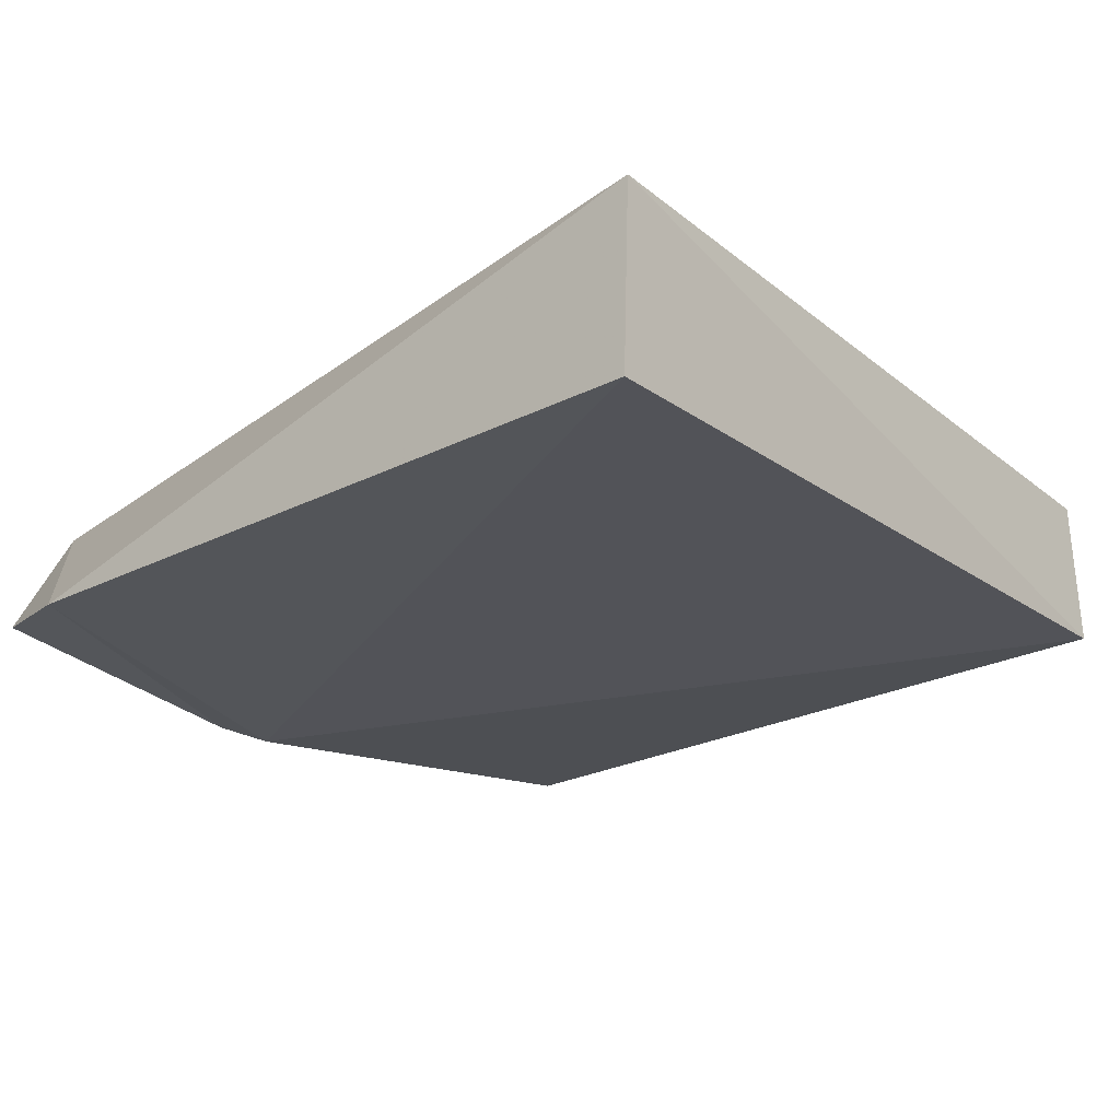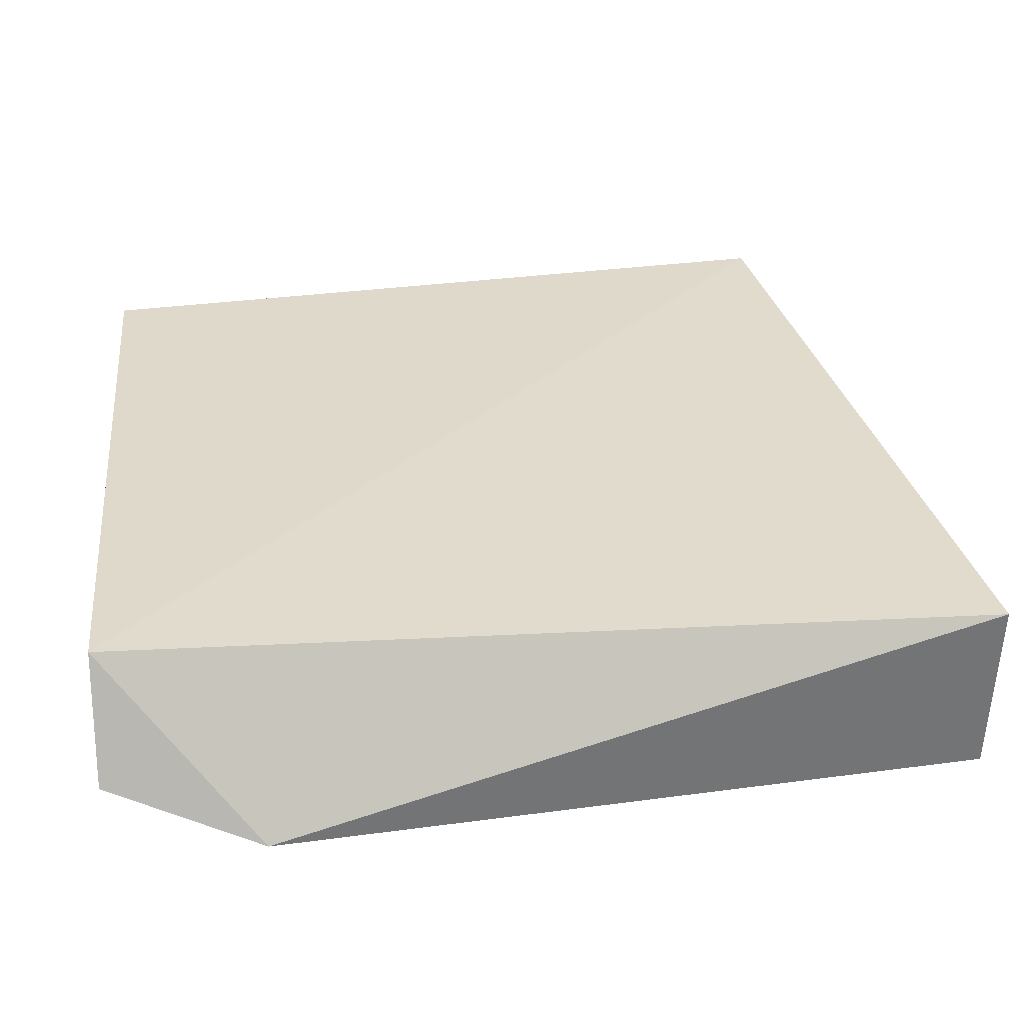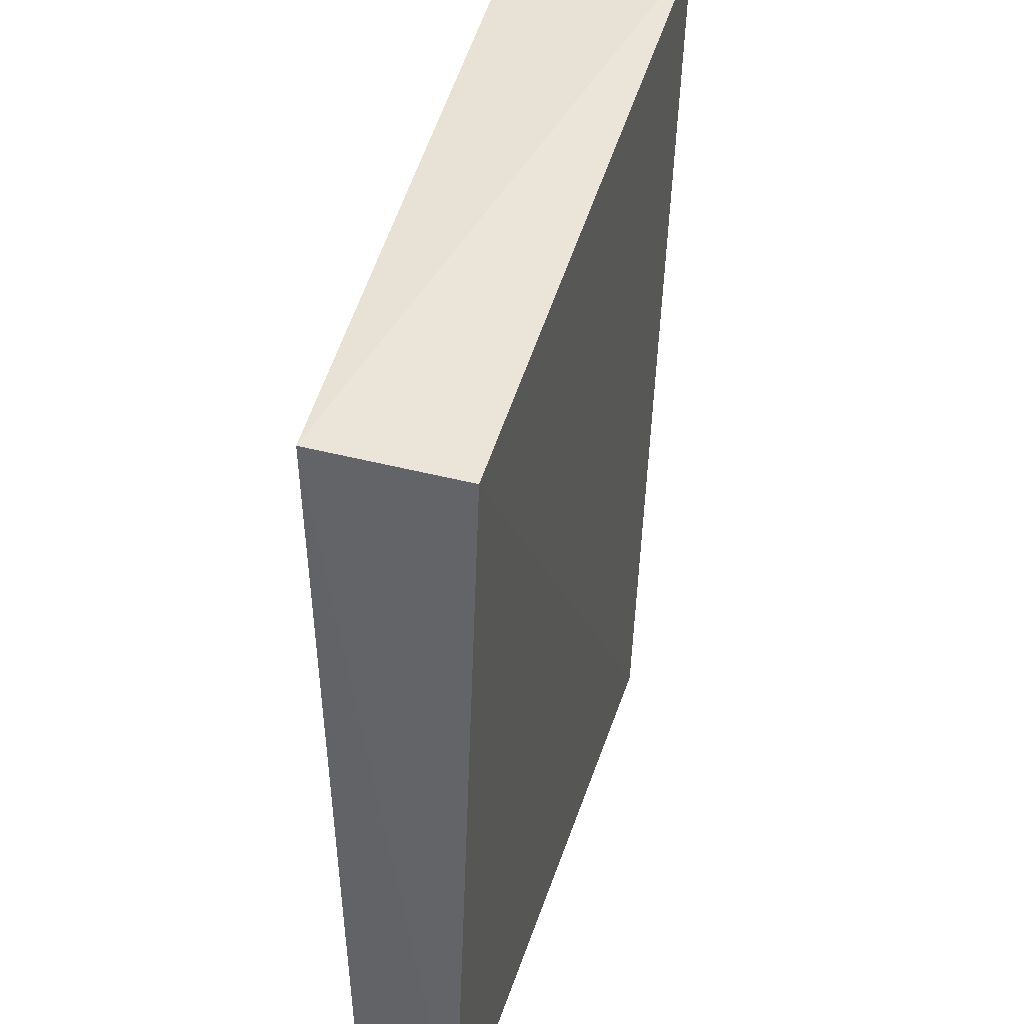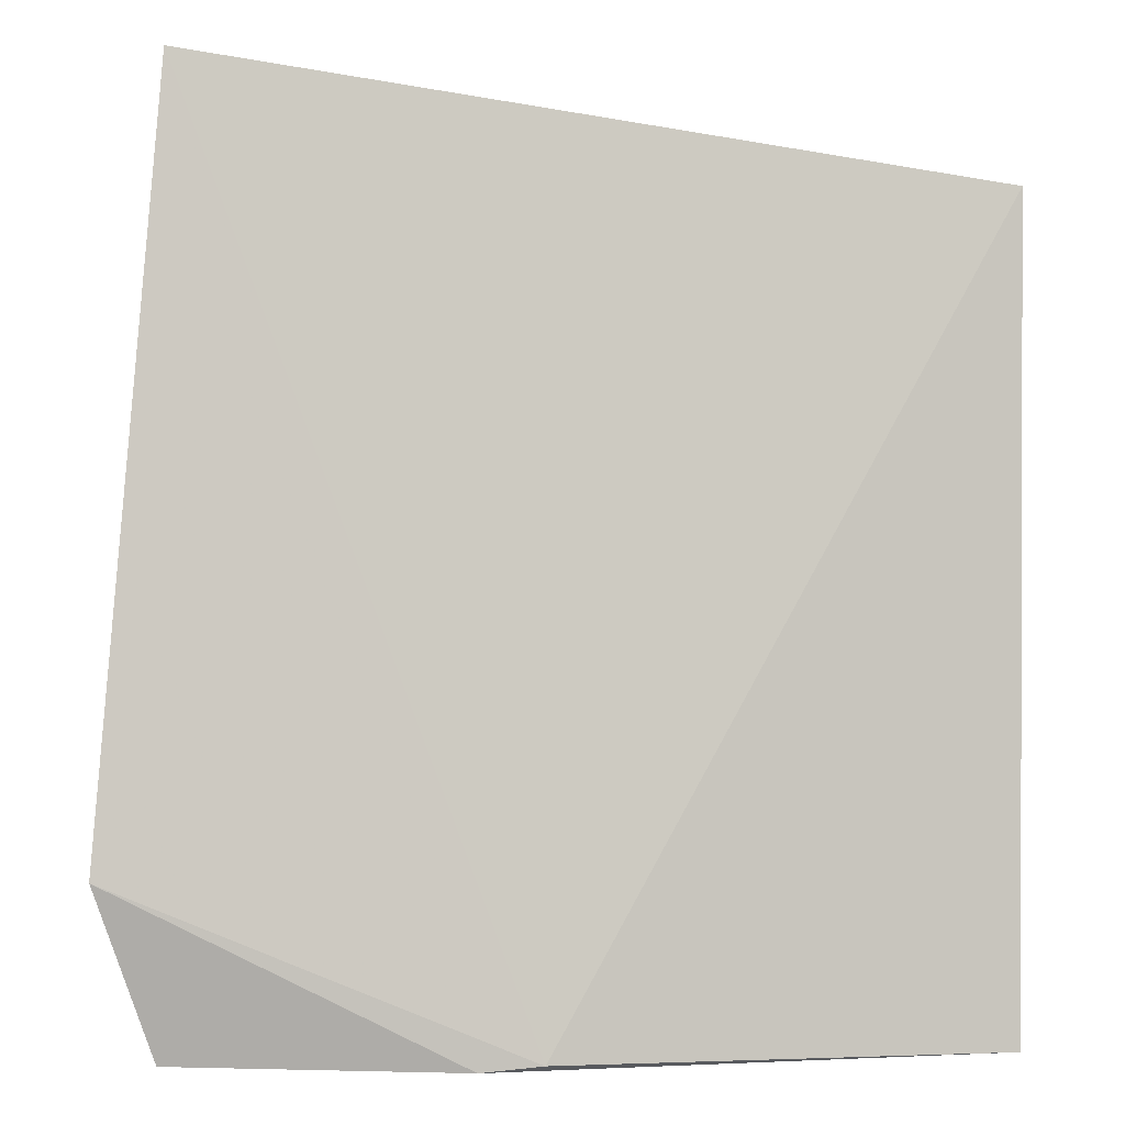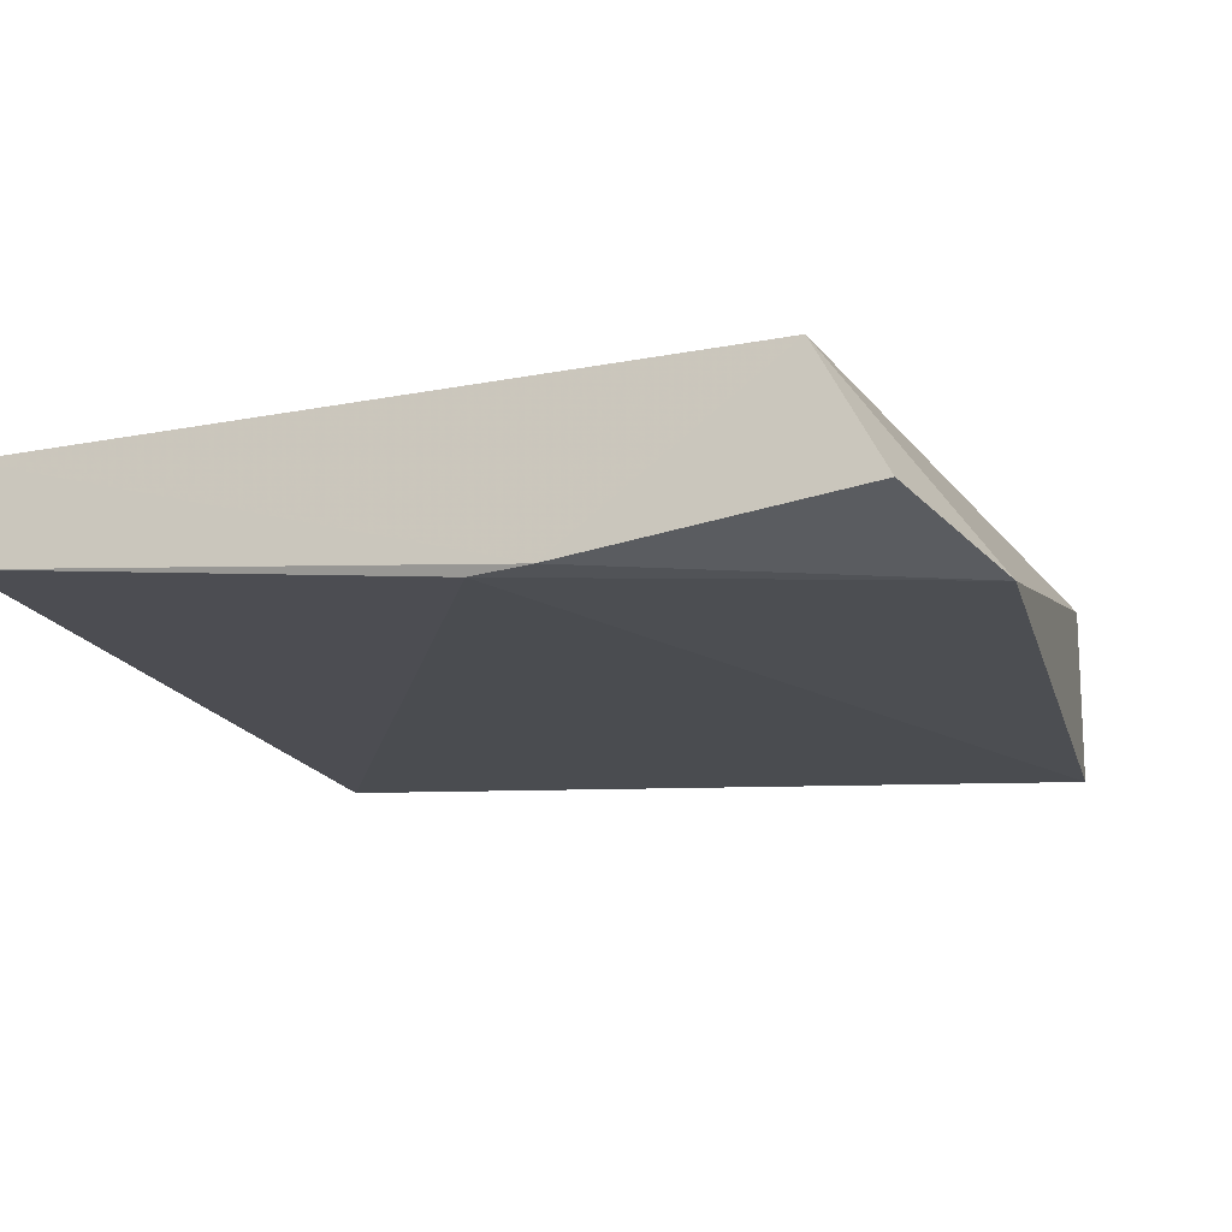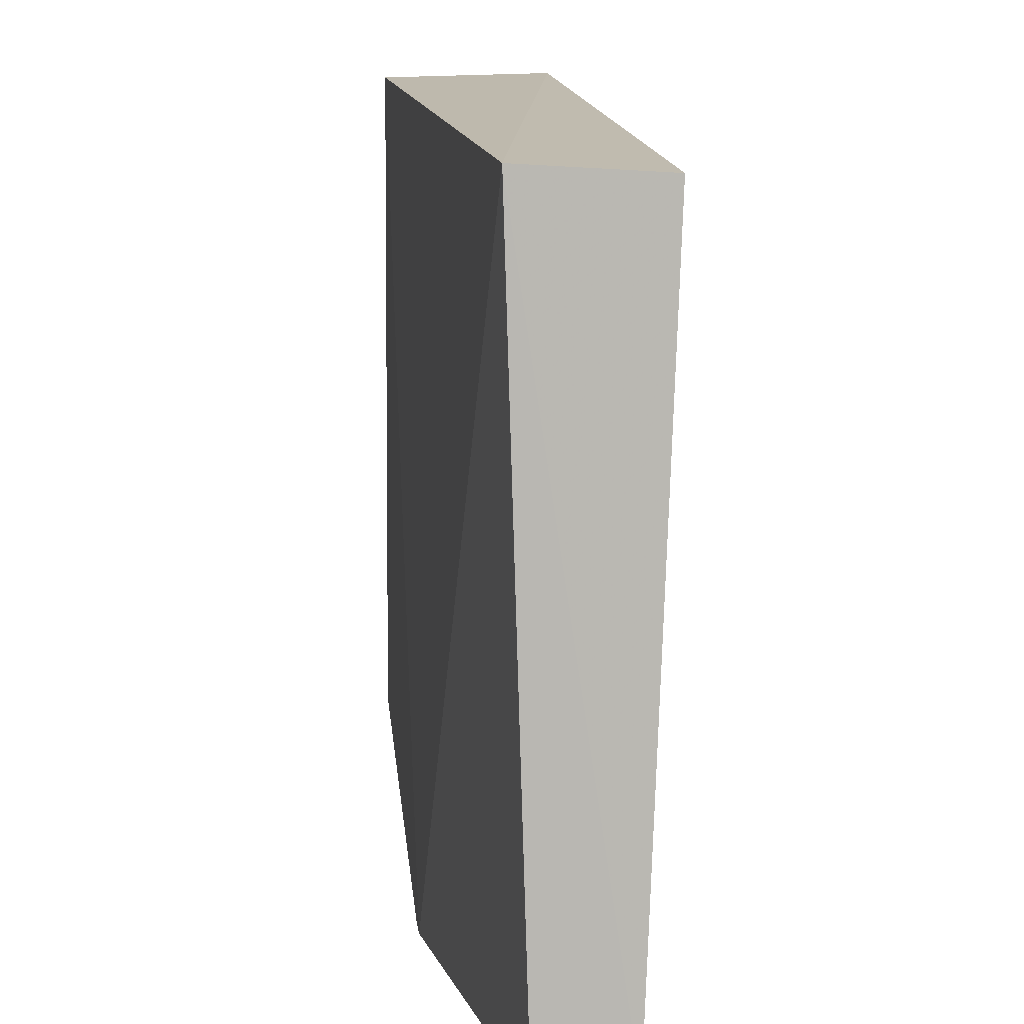
<metadata>
{"format":"obj","ext":"obj","renderer":"f3d","projection":"perspective","resolution":1024,"background":"white","views":[{"elev":-23.5,"azim":135.6,"up":"+Z"},{"elev":34.3,"azim":84.0,"up":"+Z"},{"elev":36.0,"azim":-75.6,"up":"+Y"},{"elev":-3.0,"azim":171.9,"up":"+Y"},{"elev":-16.1,"azim":18.6,"up":"+Z"},{"elev":8.1,"azim":-98.3,"up":"+Y"}]}
</metadata>
<code>
v -0.06483 0.1131 0.009612
v -0.0622 0.08011 0.001451
v -0.0648 0.1128 0.001308
v -0.09999 0.1084 0.002298
v -0.1001 0.07283 0.007722
v -0.07992 0.07281 0.001197
v -0.06771 0.07276 0.008555
v -0.1002 0.1081 0.009088
v -0.09993 0.07269 0.003412
v -0.06481 0.07281 0.003169
v -0.07726 0.07256 0.001356
f 1 2 3
f 1 3 4
f 6 3 2
f 6 4 3
f 7 2 1
f 8 1 4
f 8 4 5
f 8 7 1
f 8 5 7
f 9 5 4
f 9 4 6
f 10 2 7
f 11 6 2
f 11 2 10
f 11 9 6
f 11 10 7
f 11 7 5
f 11 5 9

</code>
